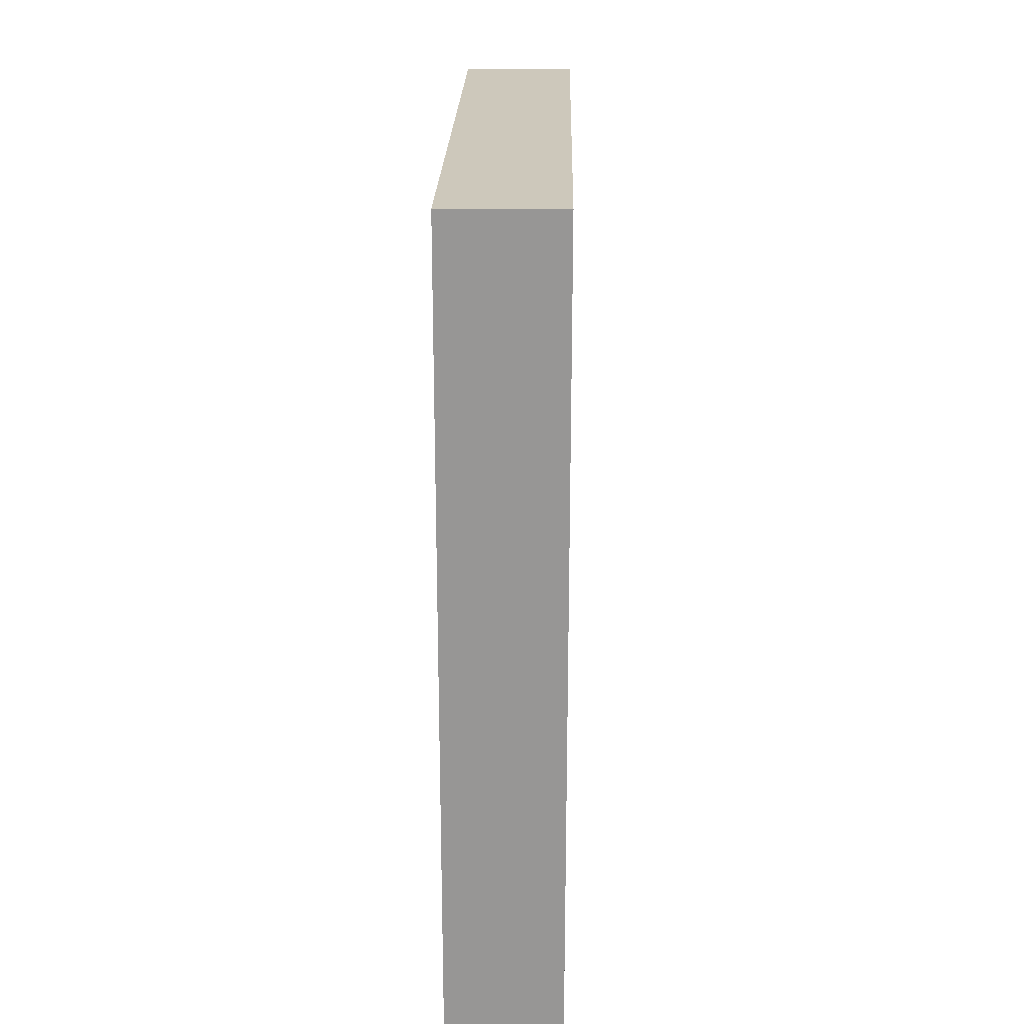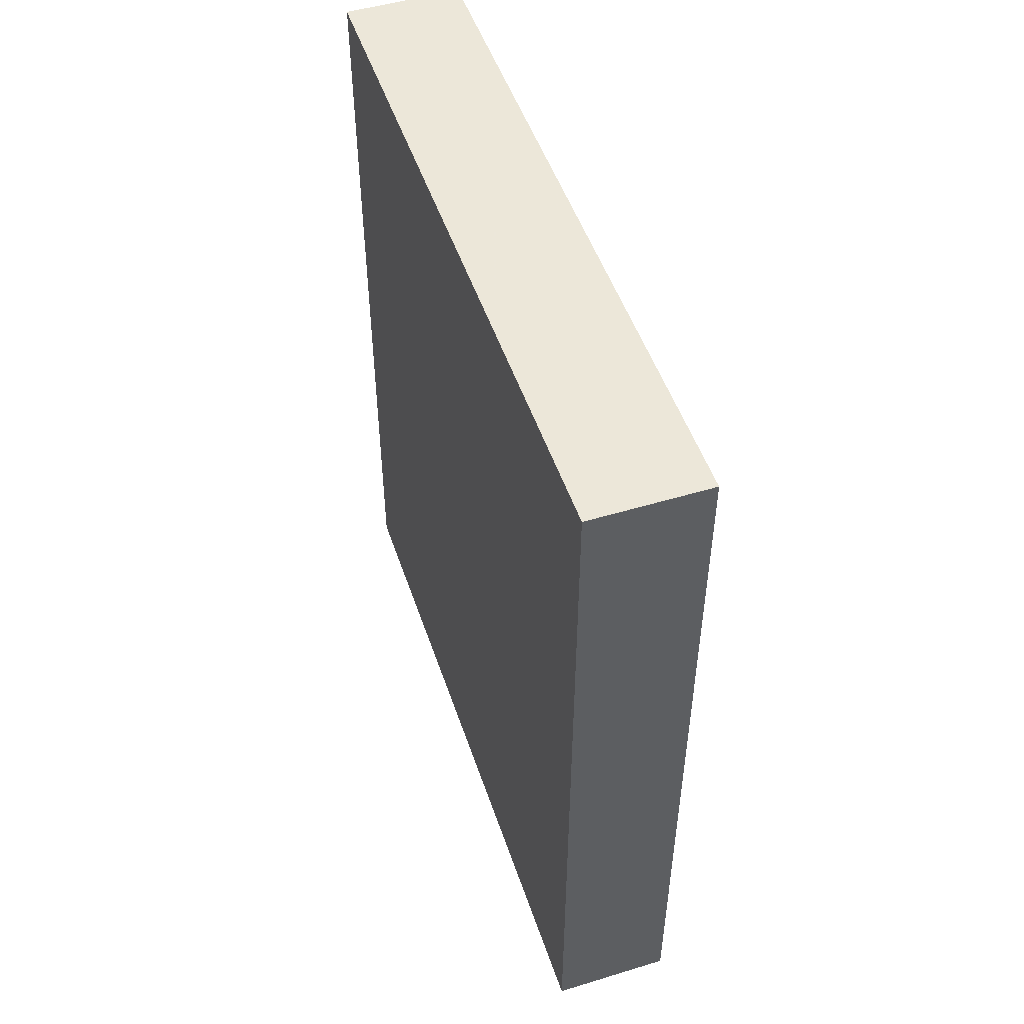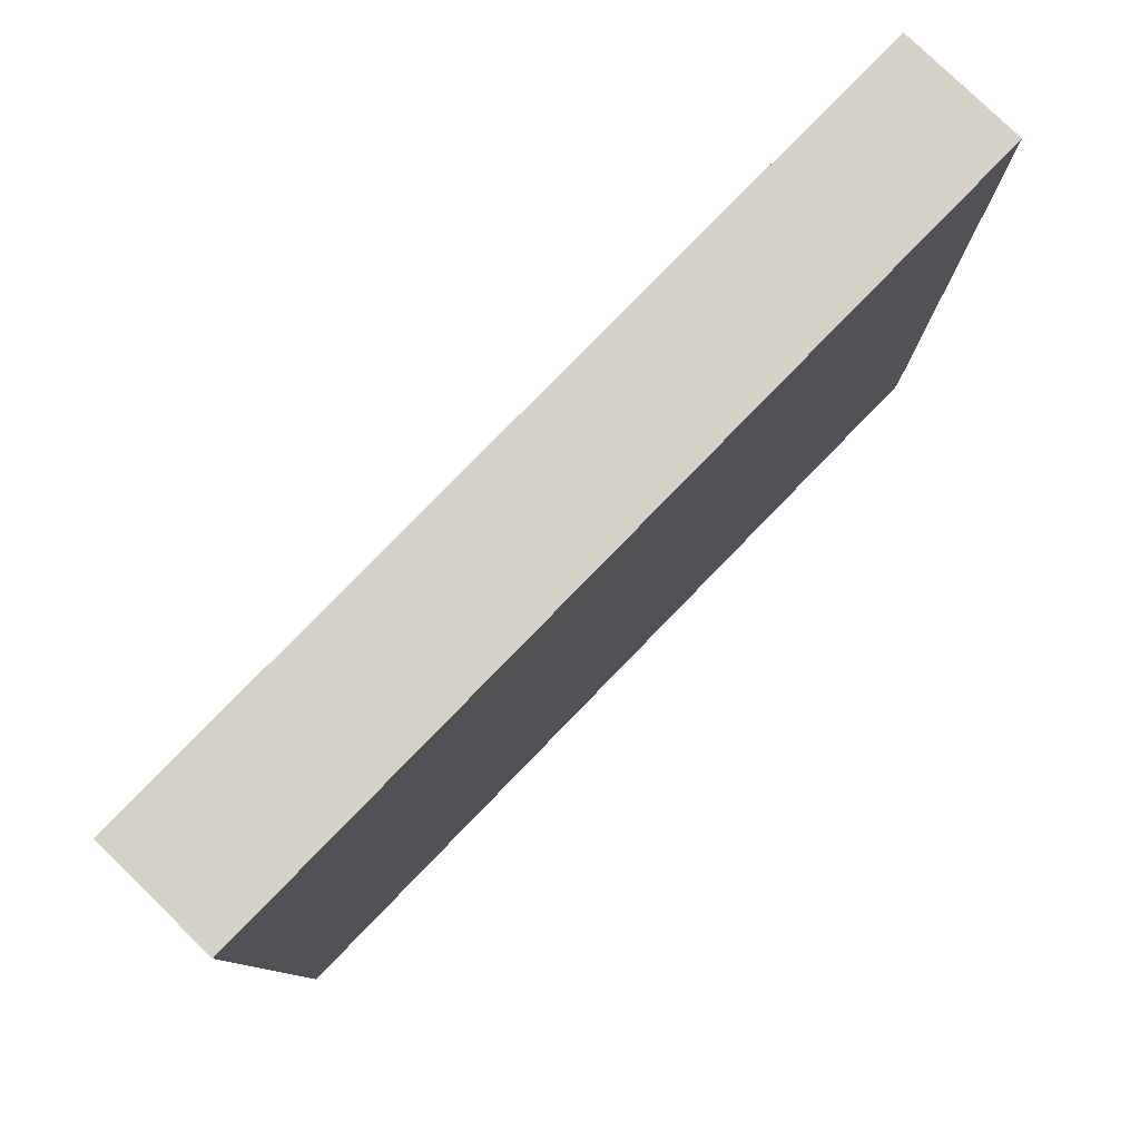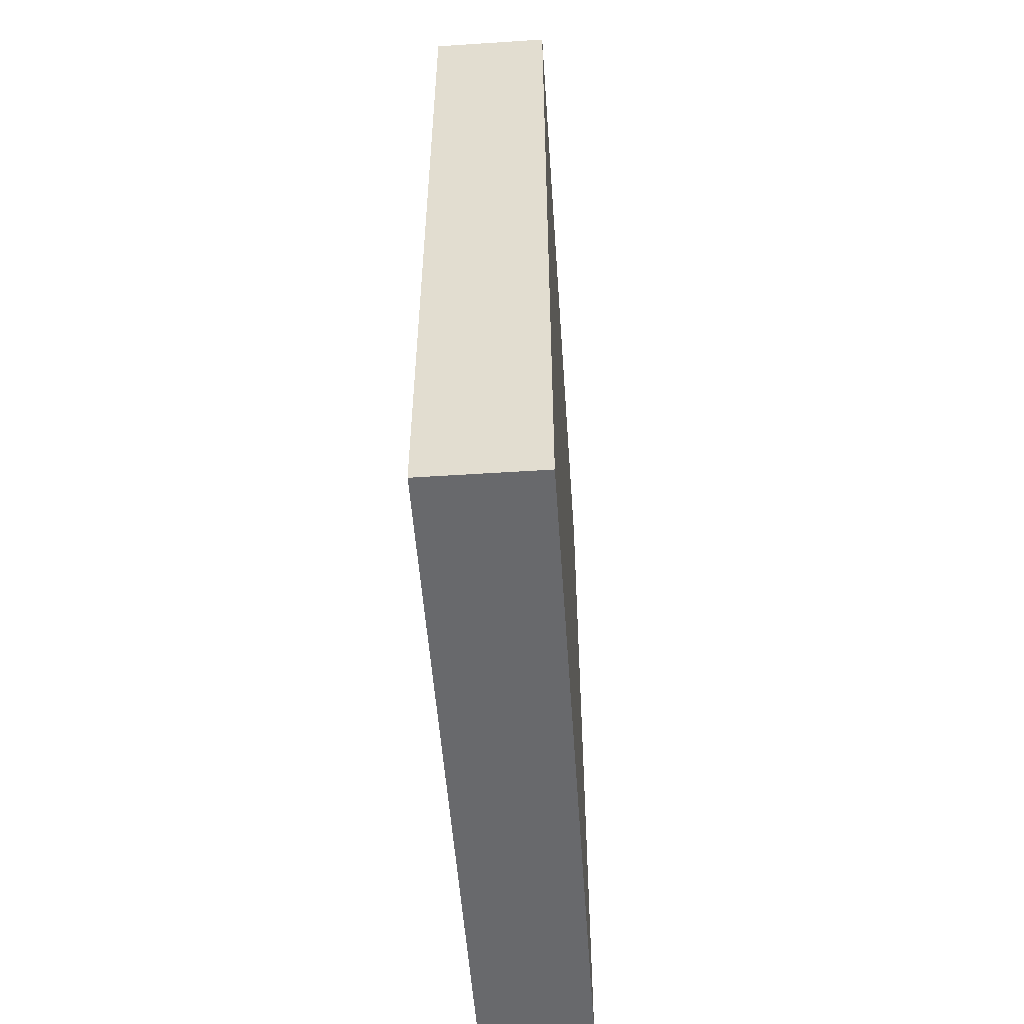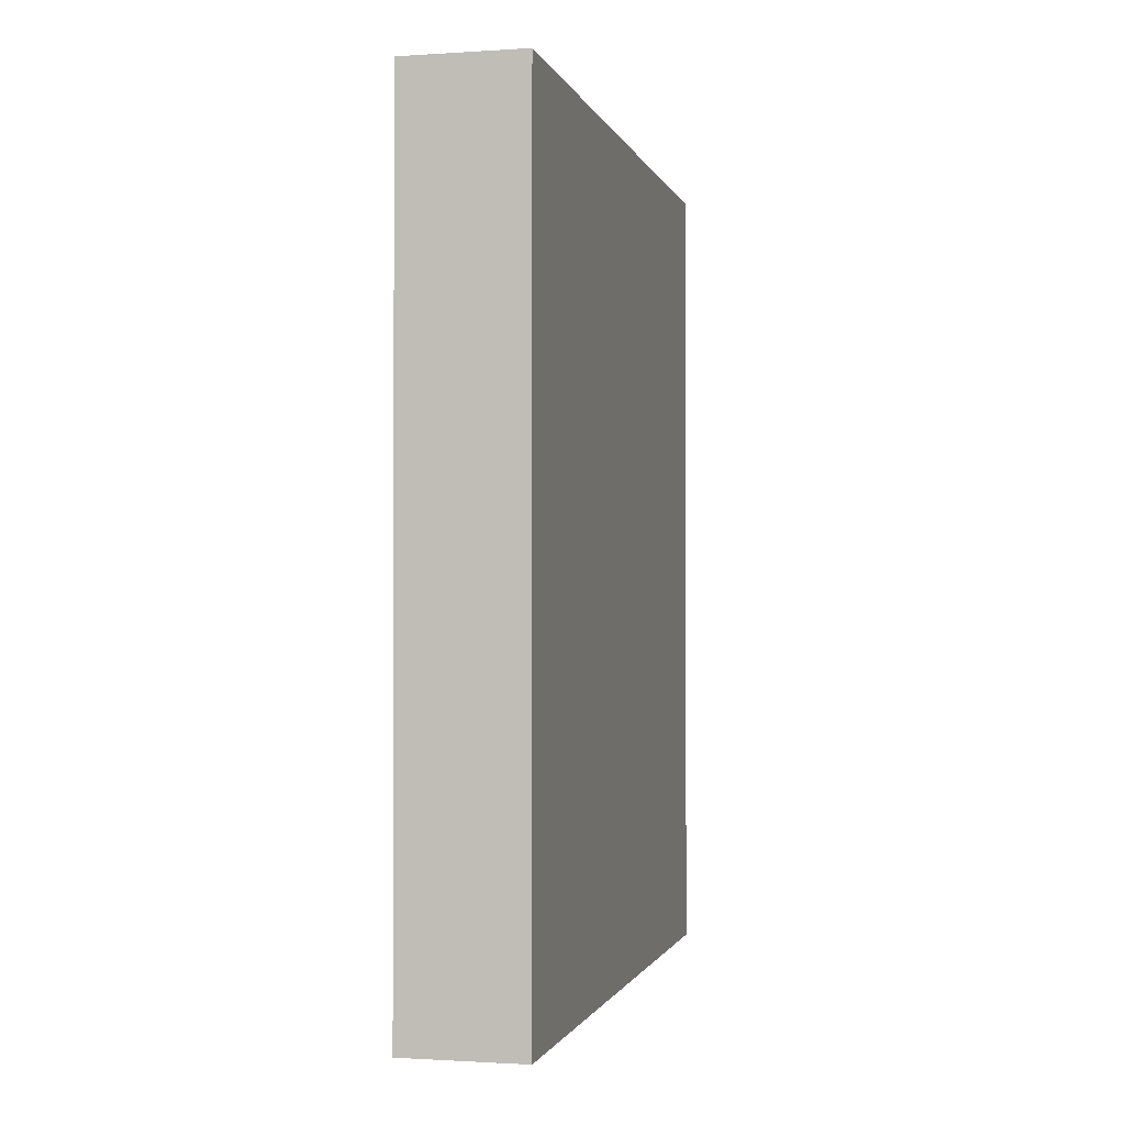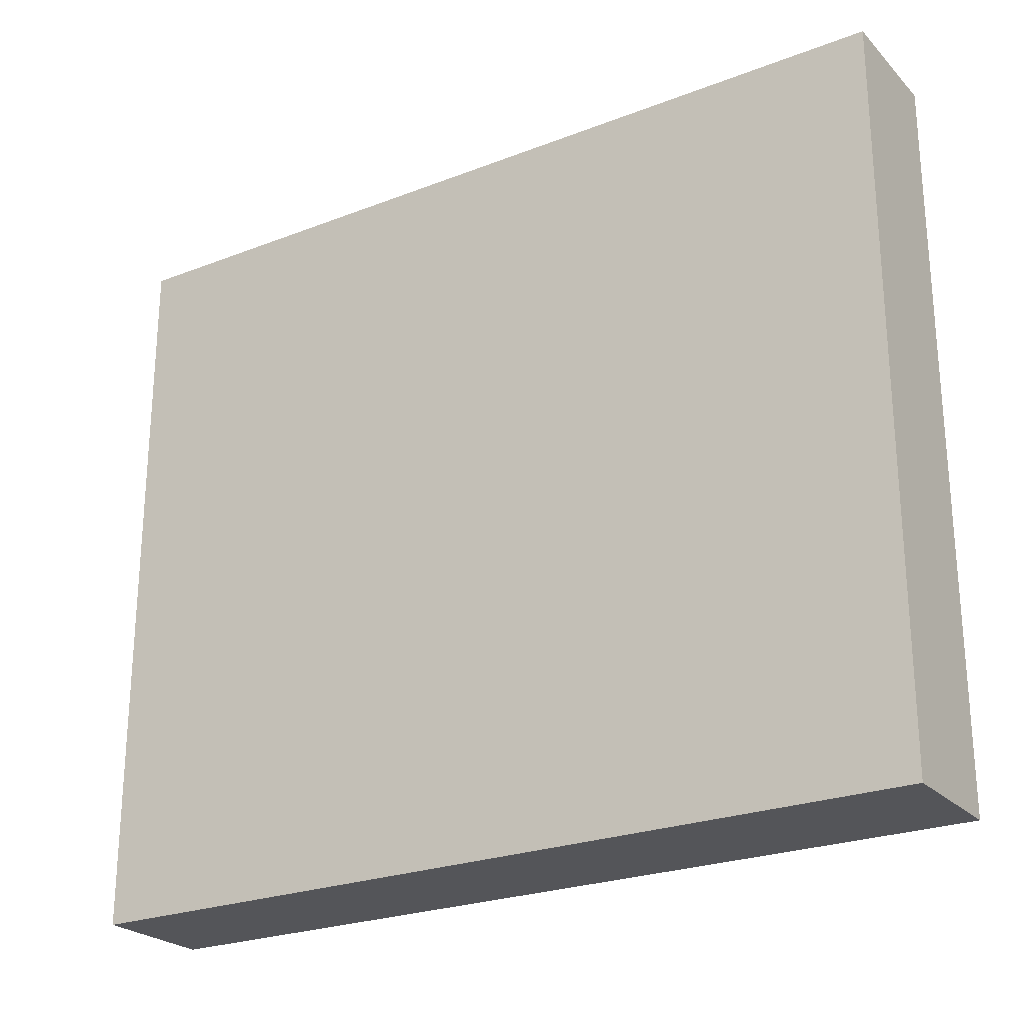
<metadata>
{"format":"obj","ext":"obj","renderer":"f3d","projection":"perspective","resolution":1024,"background":"white","views":[{"elev":21.9,"azim":-178.7,"up":"+Z"},{"elev":50.2,"azim":161.6,"up":"+Z"},{"elev":79.5,"azim":44.2,"up":"+Y"},{"elev":-52.7,"azim":4.0,"up":"+Z"},{"elev":-1.1,"azim":13.4,"up":"+Z"},{"elev":-24.6,"azim":122.4,"up":"+Y"}]}
</metadata>
<code>
v -544 320 0
v -528 272 0
v -544 272 0
v -528 320 0
v -528 224 0
v -544 224 0
v -544 224 112
v -528 272 112
v -544 272 112
v -528 224 112
v -528 320 112
v -544 320 112
v -528 224 96
v -544 224 96
v -544 320 96
v -528 320 96
v -528 272 96
v -544 272 96
f 1 2 3
f 1 4 2
f 3 5 6
f 3 2 5
f 7 8 9
f 7 10 8
f 9 11 12
f 9 8 11
f 13 6 5
f 13 14 6
f 10 14 13
f 10 7 14
f 15 4 1
f 15 16 4
f 12 16 15
f 12 11 16
f 16 2 4
f 16 17 2
f 8 13 17
f 8 10 13
f 11 17 16
f 11 8 17
f 17 5 2
f 17 13 5
f 18 1 3
f 18 15 1
f 7 18 14
f 7 9 18
f 9 15 18
f 9 12 15
f 14 3 6
f 14 18 3

</code>
